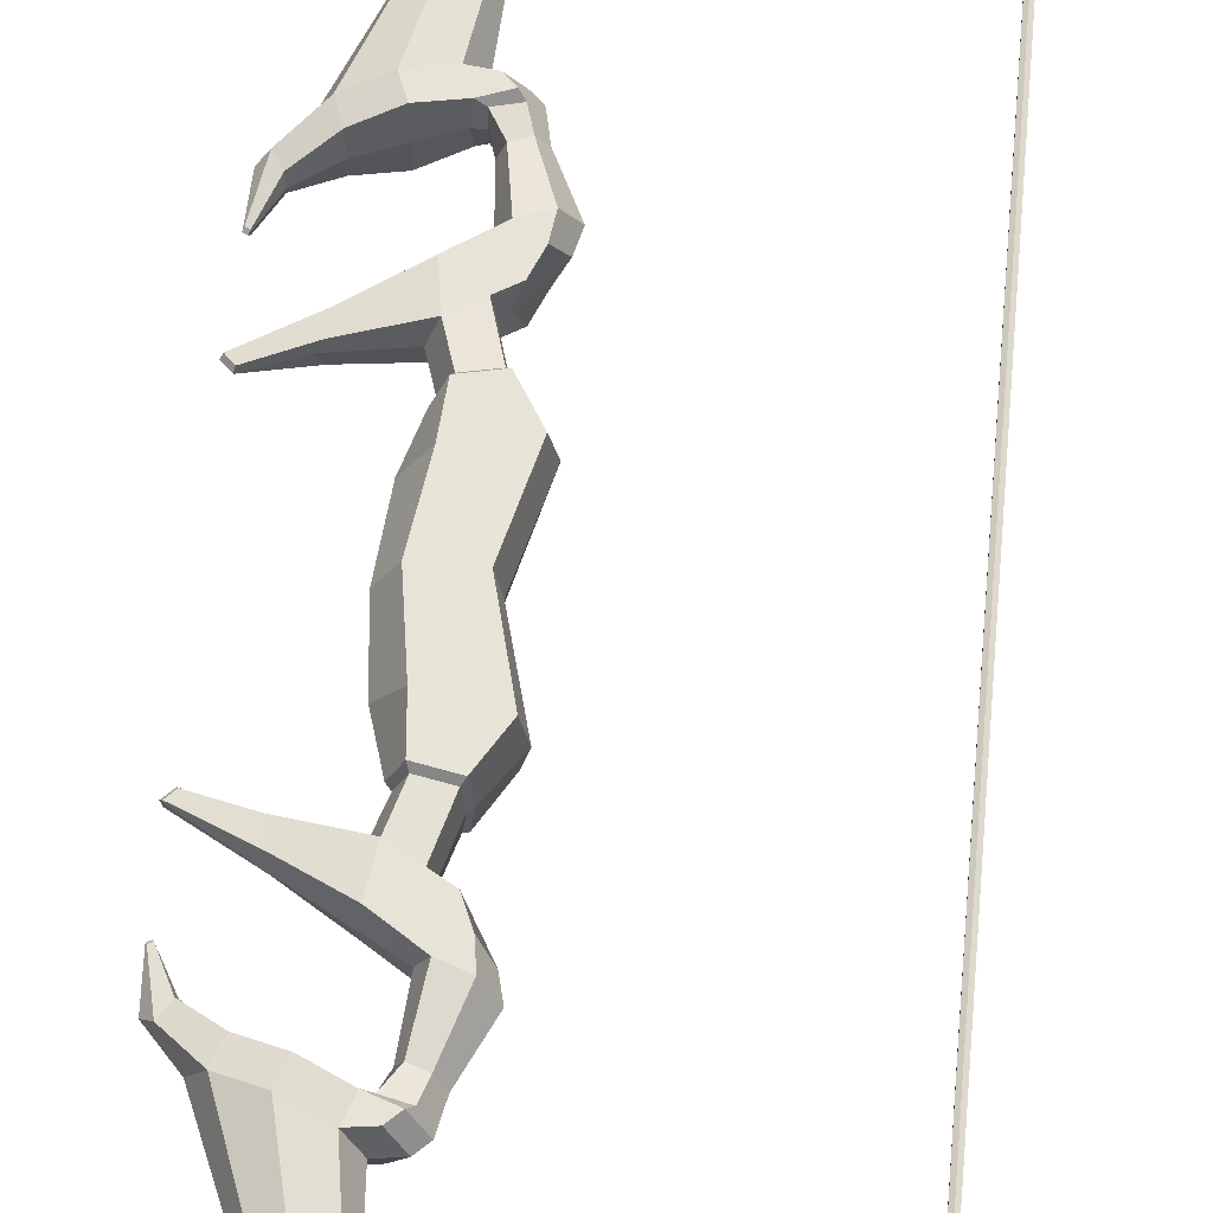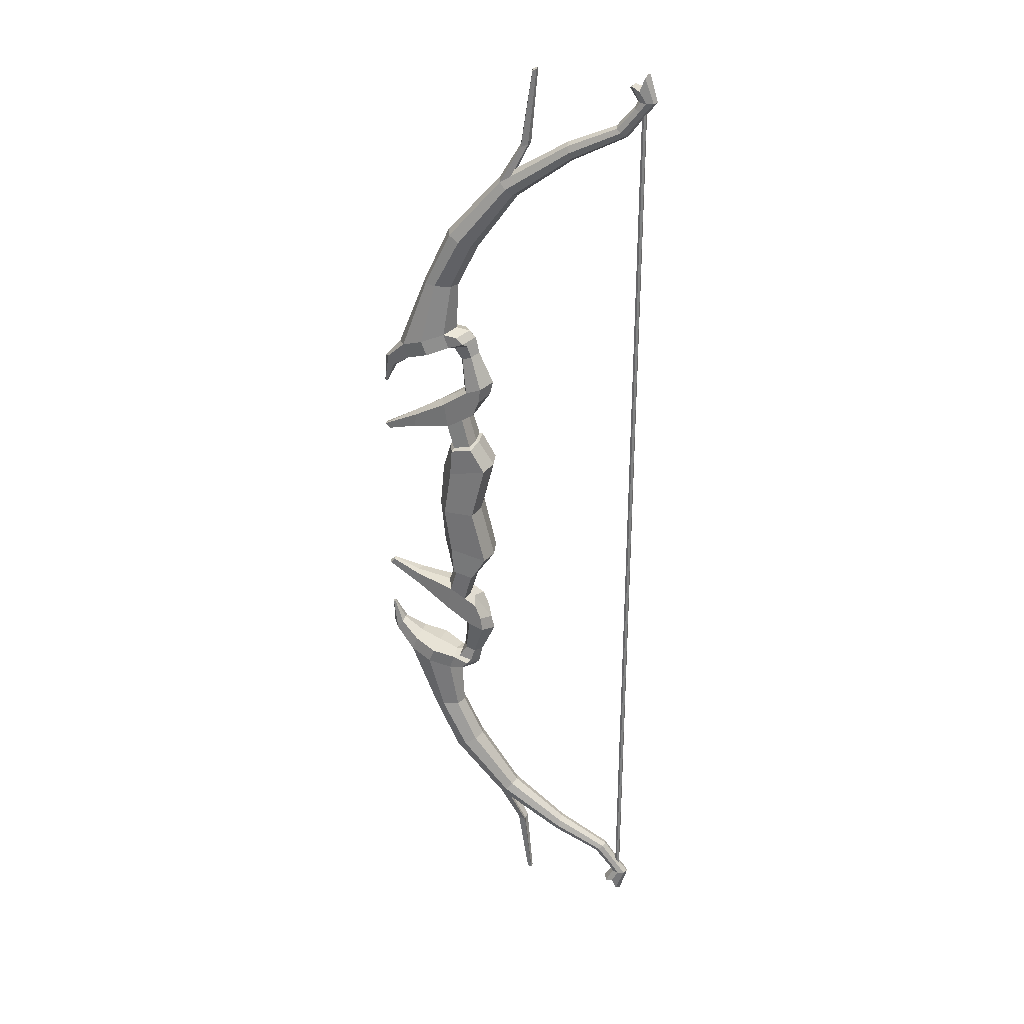
<metadata>
{"format":"obj","ext":"obj","renderer":"f3d","projection":"perspective","resolution":1024,"background":"white","views":[{"elev":61.5,"azim":4.9,"up":"+Z"},{"elev":29.7,"azim":17.5,"up":"+Y"}]}
</metadata>
<code>
o Bow_Golden_Cylinder.043
v 0.1897 0.5959 -0.009133
v 0.1815 0.6106 -0.01154
v 0.1983 0.5959 -0.006459
v 0.1872 0.6271 -0.008164
v 0.2018 0.5959 -5e-06
v 0.1916 0.6305 -5e-06
v 0.1983 0.5959 0.006449
v 0.1872 0.6271 0.008154
v 0.1897 0.5959 0.009123
v 0.1815 0.6106 0.01153
v 0.1812 0.5959 0.006449
v 0.1716 0.6152 0.008154
v 0.1777 0.5959 -5e-06
v 0.1671 0.6118 -5e-06
v 0.1812 0.5959 -0.006459
v 0.1716 0.6152 -0.008164
v 0.182 0.5853 -0.008976
v 0.1879 0.5831 -0.006349
v 0.1903 0.5821 -5e-06
v 0.1879 0.5831 0.006338
v 0.182 0.5853 0.008966
v 0.176 0.5876 0.006338
v 0.1736 0.5885 -5e-06
v 0.176 0.5876 -0.006349
v 0.1592 0.5569 -0.0098
v 0.1645 0.5524 -0.006931
v 0.1667 0.5505 -5e-06
v 0.1645 0.5524 0.006921
v 0.1592 0.5569 0.00979
v 0.154 0.5614 0.006921
v 0.1518 0.5633 -5e-06
v 0.154 0.5614 -0.006931
v 0.09445 0.5258 -0.01194
v 0.09663 0.5177 -0.008447
v 0.09753 0.5143 -5e-06
v 0.09663 0.5177 0.008437
v 0.09445 0.5258 0.01193
v 0.09226 0.534 0.008437
v 0.09136 0.5373 -5e-06
v 0.09226 0.534 -0.008447
v 0.0144 0.4719 -0.01609
v 0.02263 0.464 -0.01138
v 0.02604 0.4608 -5e-06
v 0.02263 0.464 0.01137
v 0.0144 0.4719 0.01608
v 0.006168 0.4797 0.01137
v 0.002758 0.483 -5e-06
v 0.006168 0.4797 -0.01138
v -0.04711 0.3959 -0.02193
v -0.03322 0.3891 -0.0155
v -0.02747 0.3862 -5e-06
v -0.03322 0.3891 0.0155
v -0.04711 0.3959 0.02192
v -0.06101 0.4028 0.0155
v -0.06676 0.4057 -5e-06
v -0.06101 0.4028 -0.0155
v -0.09847 0.2536 -0.02824
v -0.07001 0.2642 -0.01997
v -0.05823 0.2686 -5e-06
v -0.07001 0.2642 0.01996
v -0.09847 0.2536 0.02823
v -0.1269 0.243 0.01996
v -0.1387 0.2386 -5e-06
v -0.1269 0.243 -0.01997
v -0.0917 0.2355 -0.02824
v -0.06325 0.2461 -0.01997
v -0.06548 0.2427 -5e-06
v -0.06325 0.2461 0.01996
v -0.0917 0.2355 0.02823
v -0.1202 0.2249 0.01996
v -0.1192 0.2211 -5e-06
v -0.1202 0.2249 -0.01997
v -0.05198 0.2618 -0.01997
v -0.0402 0.2662 -5e-06
v -0.05198 0.2618 0.01996
v -0.04348 0.2534 -0.01997
v -0.03169 0.2578 -5e-06
v -0.04348 0.2534 0.01996
v -0.03958 0.1833 -0.01997
v -0.04801 0.1799 -5e-06
v -0.03958 0.1833 0.01996
v -0.0198 0.1906 0.01996
v -0.0198 0.1906 -0.01997
v -0.008015 0.195 -5e-06
v -0.03055 0.1514 -0.01997
v -0.03775 0.147 -5e-06
v -0.03055 0.1514 0.01996
v -0.0224 0.1714 0.01996
v -0.0224 0.1714 -0.01997
v -0.01234 0.1775 -5e-06
v -0.02706 0.2359 -5e-06
v -0.03432 0.2332 -0.01229
v -0.04649 0.2287 -0.01229
v -0.05168 0.2266 -5e-06
v -0.04649 0.2287 0.01228
v -0.03432 0.2332 0.01228
v -0.07128 0.1615 -0.01997
v -0.08035 0.161 -5e-06
v -0.07128 0.1615 0.01996
v -0.06641 0.1296 -0.01997
v -0.07416 0.1249 -5e-06
v -0.06641 0.1296 0.01996
v -0.06182 0.1718 -5e-06
v -0.05311 0.174 0.01996
v -0.04346 0.1436 -5e-06
v -0.04586 0.1421 -0.01997
v -0.05311 0.174 -0.01997
v -0.04586 0.1421 0.01996
v -0.05905 0.09572 -0.02677
v -0.06922 0.09362 -5e-06
v -0.05905 0.09572 0.02676
v -0.02891 0.102 -5e-06
v -0.03207 0.1013 0.02676
v -0.03207 0.1013 -0.02677
v -0.06193 0.06016 -0.02634
v -0.08018 0.05638 -5e-06
v -0.06193 0.06016 0.02633
v -0.007883 0.07136 -5e-06
v -0.01355 0.07018 0.02633
v -0.01355 0.07018 -0.02634
v -0.05726 0.09955 -0.02197
v -0.06561 0.09782 -5e-06
v -0.05726 0.09955 0.02196
v -0.03512 0.1041 0.02196
v -0.03253 0.1047 -5e-06
v -0.03512 0.1041 -0.02197
v -0.0952 0.3326 0.01406
v -0.08115 0.3319 0.01989
v -0.06058 0.3311 0.01406
v -0.05476 0.3308 -5e-06
v -0.06058 0.3311 -0.01407
v -0.08115 0.3319 -0.0199
v -0.0952 0.3326 -0.01407
v -0.101 0.3329 -5e-06
v -0.03927 0.2495 -0.01501
v -0.05666 0.2427 -0.000158
v -0.03927 0.2495 0.01469
v -0.0305 0.2528 -0.000158
v -0.05659 0.2453 -0.01501
v -0.05659 0.2453 0.01469
v 0.1861 0.5912 -0.002907
v 0.1888 0.5912 -0.00135
v 0.1888 0.5912 0.001762
v 0.1861 0.5912 0.003319
v 0.1834 0.5912 0.001762
v 0.1834 0.5912 -0.00135
v -0.153 0.2183 0.009225
v -0.1607 0.2136 -5e-06
v -0.153 0.2183 -0.009235
v -0.1458 0.2064 0.009225
v -0.145 0.2028 -5e-06
v -0.1458 0.2064 -0.009235
v -0.1613 0.1798 0.00219
v -0.1623 0.178 -5e-06
v -0.1613 0.1798 -0.0022
v -0.1584 0.1783 0.00219
v -0.1594 0.1764 -5e-06
v -0.1584 0.1783 -0.0022
v -0.09131 0.2323 -5e-06
v -0.1147 0.1365 -0.01122
v -0.1197 0.1378 -5e-06
v -0.1147 0.1365 0.01121
v -0.1176 0.1186 -0.01122
v -0.1225 0.1173 -5e-06
v -0.1176 0.1186 0.01121
v -0.1628 0.1121 -0.003504
v -0.1647 0.1106 -5e-06
v -0.1628 0.1121 0.003494
v -0.1568 0.1058 -0.003504
v -0.1578 0.1036 -5e-06
v -0.1568 0.1058 0.003494
v 0.02766 0.4808 0.0154
v 0.03489 0.4729 0.01089
v 0.03788 0.4696 -5e-06
v 0.03489 0.4729 -0.0109
v 0.02043 0.4887 -0.0109
v 0.01743 0.492 -5e-06
v 0.02043 0.4887 0.01089
v 0.02766 0.4808 -0.01541
v 0.03208 0.5264 0.007015
v 0.03027 0.5287 -5e-06
v 0.03208 0.5264 -0.007025
v 0.04156 0.5306 -0.006725
v 0.04156 0.5306 0.006715
v 0.04001 0.5329 -5e-06
v 0.04571 0.6225 0.003816
v 0.0447 0.6238 -5e-06
v 0.04571 0.6225 -0.003825
v 0.05082 0.625 -0.003662
v 0.05082 0.625 0.003652
v 0.04995 0.6262 -5e-06
v 0.1897 -0.5959 -0.009133
v 0.1815 -0.6106 -0.01154
v 0.1983 -0.5959 -0.006459
v 0.1872 -0.6271 -0.008164
v 0.2018 -0.5959 -5e-06
v 0.1916 -0.6305 -5e-06
v 0.1983 -0.5959 0.006449
v 0.1872 -0.6271 0.008154
v 0.1897 -0.5959 0.009123
v 0.1815 -0.6106 0.01153
v 0.1812 -0.5959 0.006449
v 0.1716 -0.6152 0.008154
v 0.1777 -0.5959 -5e-06
v 0.1671 -0.6118 -5e-06
v 0.1812 -0.5959 -0.006459
v 0.1716 -0.6152 -0.008164
v 0.182 -0.5853 -0.008976
v 0.1879 -0.5831 -0.006349
v 0.1903 -0.5821 -5e-06
v 0.1879 -0.5831 0.006338
v 0.182 -0.5853 0.008966
v 0.176 -0.5876 0.006338
v 0.1736 -0.5885 -5e-06
v 0.176 -0.5876 -0.006349
v 0.1592 -0.5569 -0.0098
v 0.1645 -0.5524 -0.006931
v 0.1667 -0.5505 -5e-06
v 0.1645 -0.5524 0.006921
v 0.1592 -0.5569 0.00979
v 0.154 -0.5614 0.006921
v 0.1518 -0.5633 -5e-06
v 0.154 -0.5614 -0.006931
v 0.09445 -0.5258 -0.01194
v 0.09663 -0.5177 -0.008447
v 0.09753 -0.5143 -5e-06
v 0.09663 -0.5177 0.008437
v 0.09445 -0.5258 0.01193
v 0.09226 -0.534 0.008437
v 0.09136 -0.5373 -5e-06
v 0.09226 -0.534 -0.008447
v 0.0144 -0.4719 -0.01609
v 0.02263 -0.464 -0.01138
v 0.02604 -0.4608 -5e-06
v 0.02263 -0.464 0.01137
v 0.0144 -0.4719 0.01608
v 0.006168 -0.4797 0.01137
v 0.002758 -0.483 -5e-06
v 0.006168 -0.4797 -0.01138
v -0.04711 -0.3959 -0.02193
v -0.03322 -0.3891 -0.0155
v -0.02747 -0.3862 -5e-06
v -0.03322 -0.3891 0.0155
v -0.04711 -0.3959 0.02192
v -0.06101 -0.4028 0.0155
v -0.06676 -0.4057 -5e-06
v -0.06101 -0.4028 -0.0155
v -0.09847 -0.2536 -0.02824
v -0.07001 -0.2642 -0.01997
v -0.05823 -0.2686 -5e-06
v -0.07001 -0.2642 0.01996
v -0.09847 -0.2536 0.02823
v -0.1269 -0.243 0.01996
v -0.1387 -0.2386 -5e-06
v -0.1269 -0.243 -0.01997
v -0.0917 -0.2355 -0.02824
v -0.06325 -0.2461 -0.01997
v -0.06548 -0.2427 -5e-06
v -0.06325 -0.2461 0.01996
v -0.0917 -0.2355 0.02823
v -0.1202 -0.2249 0.01996
v -0.1192 -0.2211 -5e-06
v -0.1202 -0.2249 -0.01997
v -0.05198 -0.2618 -0.01997
v -0.0402 -0.2662 -5e-06
v -0.05198 -0.2618 0.01996
v -0.04348 -0.2534 -0.01997
v -0.03169 -0.2578 -5e-06
v -0.04348 -0.2534 0.01996
v -0.03958 -0.1833 -0.01997
v -0.04801 -0.1799 -5e-06
v -0.03958 -0.1833 0.01996
v -0.0198 -0.1906 0.01996
v -0.0198 -0.1906 -0.01997
v -0.008015 -0.195 -5e-06
v -0.03055 -0.1514 -0.01997
v -0.03775 -0.147 -5e-06
v -0.03055 -0.1514 0.01996
v -0.0224 -0.1714 0.01996
v -0.0224 -0.1714 -0.01997
v -0.01234 -0.1775 -5e-06
v -0.02706 -0.2359 -5e-06
v -0.03432 -0.2332 -0.01229
v -0.04649 -0.2287 -0.01229
v -0.05168 -0.2266 -5e-06
v -0.04649 -0.2287 0.01228
v -0.03432 -0.2332 0.01228
v -0.07128 -0.1615 -0.01997
v -0.08035 -0.161 -5e-06
v -0.07128 -0.1615 0.01996
v -0.06641 -0.1296 -0.01997
v -0.07416 -0.1249 -5e-06
v -0.06641 -0.1296 0.01996
v -0.06182 -0.1718 -5e-06
v -0.05311 -0.174 0.01996
v -0.04346 -0.1436 -5e-06
v -0.04586 -0.1421 -0.01997
v -0.05311 -0.174 -0.01997
v -0.04586 -0.1421 0.01996
v -0.05905 -0.09572 -0.02677
v -0.06922 -0.09362 -5e-06
v -0.05905 -0.09572 0.02676
v -0.02891 -0.102 -5e-06
v -0.03207 -0.1013 0.02676
v -0.03207 -0.1013 -0.02677
v -0.06193 -0.06016 -0.02634
v -0.08018 -0.05638 -5e-06
v -0.06193 -0.06016 0.02633
v -0.007883 -0.07136 -5e-06
v -0.01355 -0.07018 0.02633
v -0.01355 -0.07018 -0.02634
v -0.07053 0 -0.02752
v -0.08545 0 -5e-06
v -0.07053 0 0.02751
v -0.03095 0 0.02751
v -0.03095 0 -0.02752
v -0.02632 0 -5e-06
v -0.05726 -0.09955 -0.02197
v -0.06561 -0.09782 -5e-06
v -0.05726 -0.09955 0.02196
v -0.03512 -0.1041 0.02196
v -0.03253 -0.1047 -5e-06
v -0.03512 -0.1041 -0.02197
v -0.0952 -0.3326 0.01406
v -0.08115 -0.3319 0.01989
v -0.06058 -0.3311 0.01406
v -0.05476 -0.3308 -5e-06
v -0.06058 -0.3311 -0.01407
v -0.08115 -0.3319 -0.0199
v -0.0952 -0.3326 -0.01407
v -0.101 -0.3329 -5e-06
v -0.03927 -0.2495 -0.01501
v -0.05666 -0.2427 -0.000158
v -0.03927 -0.2495 0.01469
v -0.0305 -0.2528 -0.000158
v -0.05659 -0.2453 -0.01501
v -0.05659 -0.2453 0.01469
v 0.1861 0 -0.002907
v 0.1861 -0.5912 -0.002907
v 0.1888 0 -0.00135
v 0.1888 -0.5912 -0.00135
v 0.1888 0 0.001762
v 0.1888 -0.5912 0.001762
v 0.1861 0 0.003319
v 0.1861 -0.5912 0.003319
v 0.1834 0 0.001762
v 0.1834 -0.5912 0.001762
v 0.1834 0 -0.00135
v 0.1834 -0.5912 -0.00135
v -0.153 -0.2183 0.009225
v -0.1607 -0.2136 -5e-06
v -0.153 -0.2183 -0.009235
v -0.1458 -0.2064 0.009225
v -0.145 -0.2028 -5e-06
v -0.1458 -0.2064 -0.009235
v -0.1613 -0.1798 0.00219
v -0.1623 -0.178 -5e-06
v -0.1613 -0.1798 -0.0022
v -0.1584 -0.1783 0.00219
v -0.1594 -0.1764 -5e-06
v -0.1584 -0.1783 -0.0022
v -0.09131 -0.2323 -5e-06
v -0.1147 -0.1365 -0.01122
v -0.1197 -0.1378 -5e-06
v -0.1147 -0.1365 0.01121
v -0.1176 -0.1186 -0.01122
v -0.1225 -0.1173 -5e-06
v -0.1176 -0.1186 0.01121
v -0.1628 -0.1121 -0.003504
v -0.1647 -0.1106 -5e-06
v -0.1628 -0.1121 0.003494
v -0.1568 -0.1058 -0.003504
v -0.1578 -0.1036 -5e-06
v -0.1568 -0.1058 0.003494
v 0.02766 -0.4808 0.0154
v 0.03489 -0.4729 0.01089
v 0.03788 -0.4696 -5e-06
v 0.03489 -0.4729 -0.0109
v 0.02043 -0.4887 -0.0109
v 0.01743 -0.492 -5e-06
v 0.02043 -0.4887 0.01089
v 0.02766 -0.4808 -0.01541
v 0.03208 -0.5264 0.007015
v 0.03027 -0.5287 -5e-06
v 0.03208 -0.5264 -0.007025
v 0.04156 -0.5306 -0.006725
v 0.04156 -0.5306 0.006715
v 0.04001 -0.5329 -5e-06
v 0.04571 -0.6225 0.003816
v 0.0447 -0.6238 -5e-06
v 0.04571 -0.6225 -0.003825
v 0.05082 -0.625 -0.003662
v 0.05082 -0.625 0.003652
v 0.04995 -0.6262 -5e-06
f 1 2 4 3
f 3 4 6 5
f 5 6 8 7
f 7 8 10 9
f 9 10 12 11
f 11 12 14 13
f 4 8 6
f 13 14 16 15
f 15 16 2 1
f 3 5 19 18
f 19 20 28 27
f 9 11 22 21
f 15 1 17 24
f 1 3 18 17
f 5 7 20 19
f 11 13 23 22
f 7 9 21 20
f 13 15 24 23
f 31 32 40 39
f 17 18 26 25
f 24 17 25 32
f 22 23 31 30
f 20 21 29 28
f 18 19 27 26
f 23 24 32 31
f 21 22 30 29
f 173 172 45 44
f 29 30 38 37
f 27 28 36 35
f 25 26 34 33
f 32 25 33 40
f 30 31 39 38
f 28 29 37 36
f 26 27 35 34
f 48 41 49 56
f 175 174 43 42
f 48 47 181 182
f 172 178 46 45
f 174 173 44 43
f 179 175 42 41
f 176 179 41 48
f 178 177 185 184
f 134 63 62 127
f 46 47 55 54
f 44 45 53 52
f 42 43 51 50
f 47 48 56 55
f 45 46 54 53
f 43 44 52 51
f 41 42 50 49
f 57 64 133 132
f 61 60 129 128
f 59 58 131 130
f 134 133 64 63
f 127 62 61 128
f 129 60 59 130
f 71 70 150 151
f 65 159 71 72
f 60 61 69 68
f 58 59 74 73
f 63 64 149 148
f 61 62 70 69
f 60 68 78 75
f 57 58 66 65
f 64 57 65 72
f 73 74 77 76
f 74 75 78 77
f 94 93 79 80
f 59 60 75 74
f 66 58 73 76
f 92 91 84 83
f 83 84 90 89
f 79 83 89 85
f 96 95 81 82
f 91 96 82 84
f 93 92 83 79
f 95 94 80 81
f 86 85 89 90
f 87 86 90 88
f 84 82 88 90
f 82 81 87 88
f 104 103 98 99
f 140 136 94 95
f 139 135 92 93
f 138 137 96 91
f 137 140 95 96
f 135 138 91 92
f 136 139 93 94
f 99 98 161 162
f 101 102 165 164
f 107 106 100 97
f 108 104 99 102
f 103 107 97 98
f 80 79 107 103
f 87 81 104 108
f 86 87 108 105
f 79 85 106 107
f 81 80 103 104
f 85 86 105 106
f 100 106 126 121
f 106 105 125 126
f 102 101 122 123
f 105 108 124 125
f 101 100 121 122
f 108 102 123 124
f 55 56 133 134
f 50 51 130 131
f 52 53 128 129
f 54 55 134 127
f 56 49 132 133
f 49 50 131 132
f 51 52 129 130
f 53 54 127 128
f 67 66 139 136
f 71 159 69 70
f 76 77 138 135
f 78 68 140 137
f 77 78 137 138
f 66 76 135 139
f 68 67 136 140
f 10 2 16 12
f 12 16 14
f 8 4 2 10
f 131 58 57 132
f 151 150 156 157
f 149 152 158 155
f 64 72 152 149
f 72 71 151 152
f 62 63 148 147
f 70 62 147 150
f 153 154 157 156
f 154 155 158 157
f 147 148 154 153
f 150 147 153 156
f 152 151 157 158
f 148 149 155 154
f 162 161 167 168
f 69 159 67 68
f 159 65 66 67
f 164 165 171 170
f 102 99 162 165
f 97 100 163 160
f 100 101 164 163
f 98 97 160 161
f 168 167 170 171
f 167 166 169 170
f 165 162 168 171
f 160 163 169 166
f 163 164 170 169
f 161 160 166 167
f 38 39 177 178
f 40 33 179 176
f 33 34 175 179
f 35 36 173 174
f 37 38 178 172
f 39 40 176 177
f 34 35 174 175
f 36 37 172 173
f 182 181 187 188
f 180 184 190 186
f 177 176 183 185
f 47 46 180 181
f 46 178 184 180
f 176 48 182 183
f 191 189 188 187
f 190 191 187 186
f 185 183 189 191
f 183 182 188 189
f 181 180 186 187
f 184 185 191 190
f 192 194 195 193
f 194 196 197 195
f 196 198 199 197
f 198 200 201 199
f 200 202 203 201
f 202 204 205 203
f 195 197 199
f 204 206 207 205
f 206 192 193 207
f 194 209 210 196
f 210 218 219 211
f 200 212 213 202
f 206 215 208 192
f 192 208 209 194
f 196 210 211 198
f 202 213 214 204
f 198 211 212 200
f 204 214 215 206
f 222 230 231 223
f 208 216 217 209
f 215 223 216 208
f 213 221 222 214
f 211 219 220 212
f 209 217 218 210
f 214 222 223 215
f 212 220 221 213
f 376 235 236 375
f 220 228 229 221
f 218 226 227 219
f 216 224 225 217
f 223 231 224 216
f 221 229 230 222
f 219 227 228 220
f 217 225 226 218
f 239 247 240 232
f 378 233 234 377
f 239 385 384 238
f 375 236 237 381
f 377 234 235 376
f 382 232 233 378
f 379 239 232 382
f 381 387 388 380
f 331 324 253 254
f 237 245 246 238
f 235 243 244 236
f 233 241 242 234
f 238 246 247 239
f 236 244 245 237
f 234 242 243 235
f 232 240 241 233
f 248 329 330 255
f 252 325 326 251
f 250 327 328 249
f 331 254 255 330
f 324 325 252 253
f 326 327 250 251
f 262 354 353 261
f 256 263 262 362
f 251 259 260 252
f 249 264 265 250
f 254 351 352 255
f 252 260 261 253
f 251 266 269 259
f 248 256 257 249
f 255 263 256 248
f 264 267 268 265
f 265 268 269 266
f 285 271 270 284
f 250 265 266 251
f 257 267 264 249
f 283 274 275 282
f 274 280 281 275
f 270 276 280 274
f 287 273 272 286
f 282 275 273 287
f 284 270 274 283
f 286 272 271 285
f 277 281 280 276
f 278 279 281 277
f 275 281 279 273
f 273 279 278 272
f 295 290 289 294
f 337 286 285 333
f 336 284 283 332
f 335 282 287 334
f 334 287 286 337
f 332 283 282 335
f 333 285 284 336
f 290 365 364 289
f 292 367 368 293
f 298 288 291 297
f 299 293 290 295
f 294 289 288 298
f 271 294 298 270
f 278 299 295 272
f 277 296 299 278
f 270 298 297 276
f 272 295 294 271
f 276 297 296 277
f 291 318 323 297
f 297 323 322 296
f 293 320 319 292
f 296 322 321 299
f 292 319 318 291
f 299 321 320 293
f 246 331 330 247
f 241 328 327 242
f 243 326 325 244
f 245 324 331 246
f 247 330 329 240
f 240 329 328 241
f 242 327 326 243
f 244 325 324 245
f 258 333 336 257
f 262 261 260 362
f 267 332 335 268
f 269 334 337 259
f 268 335 334 269
f 257 336 332 267
f 259 337 333 258
f 201 203 207 193
f 203 205 207
f 199 201 193 195
f 338 348 346 344 342 340
f 328 329 248 249
f 354 360 359 353
f 352 358 361 355
f 255 352 355 263
f 263 355 354 262
f 253 350 351 254
f 261 353 350 253
f 356 359 360 357
f 357 360 361 358
f 350 356 357 351
f 353 359 356 350
f 355 361 360 354
f 351 357 358 352
f 365 371 370 364
f 260 259 258 362
f 362 258 257 256
f 367 373 374 368
f 293 368 365 290
f 288 363 366 291
f 291 366 367 292
f 289 364 363 288
f 371 374 373 370
f 370 373 372 369
f 368 374 371 365
f 363 369 372 366
f 366 372 373 367
f 364 370 369 363
f 229 381 380 230
f 231 379 382 224
f 224 382 378 225
f 226 377 376 227
f 228 375 381 229
f 230 380 379 231
f 225 378 377 226
f 227 376 375 228
f 385 391 390 384
f 383 389 393 387
f 380 388 386 379
f 238 384 383 237
f 237 383 387 381
f 379 386 385 239
f 394 390 391 392
f 393 389 390 394
f 388 394 392 386
f 386 392 391 385
f 384 390 389 383
f 387 393 394 388
f 124 123 111 113
f 122 121 109 110
f 112 113 119 118
f 110 109 115 116
f 125 124 113 112
f 123 122 110 111
f 126 125 112 114
f 121 126 114 109
f 113 111 117 119
f 111 110 116 117
f 114 112 118 120
f 109 114 120 115
f 118 119 315 317
f 120 316 312 115
f 118 317 316 120
f 119 117 314 315
f 116 313 314 117
f 115 312 313 116
f 321 304 302 320
f 319 301 300 318
f 303 309 310 304
f 301 307 306 300
f 322 303 304 321
f 320 302 301 319
f 323 305 303 322
f 318 300 305 323
f 304 310 308 302
f 302 308 307 301
f 305 311 309 303
f 300 306 311 305
f 309 317 315 310
f 311 306 312 316
f 309 311 316 317
f 310 315 314 308
f 307 308 314 313
f 306 307 313 312
f 338 141 142 340
f 340 142 143 342
f 342 143 144 344
f 344 144 145 346
f 346 145 146 348
f 348 146 141 338
f 338 340 341 339
f 340 342 343 341
f 342 344 345 343
f 344 346 347 345
f 346 348 349 347
f 348 338 339 349

</code>
